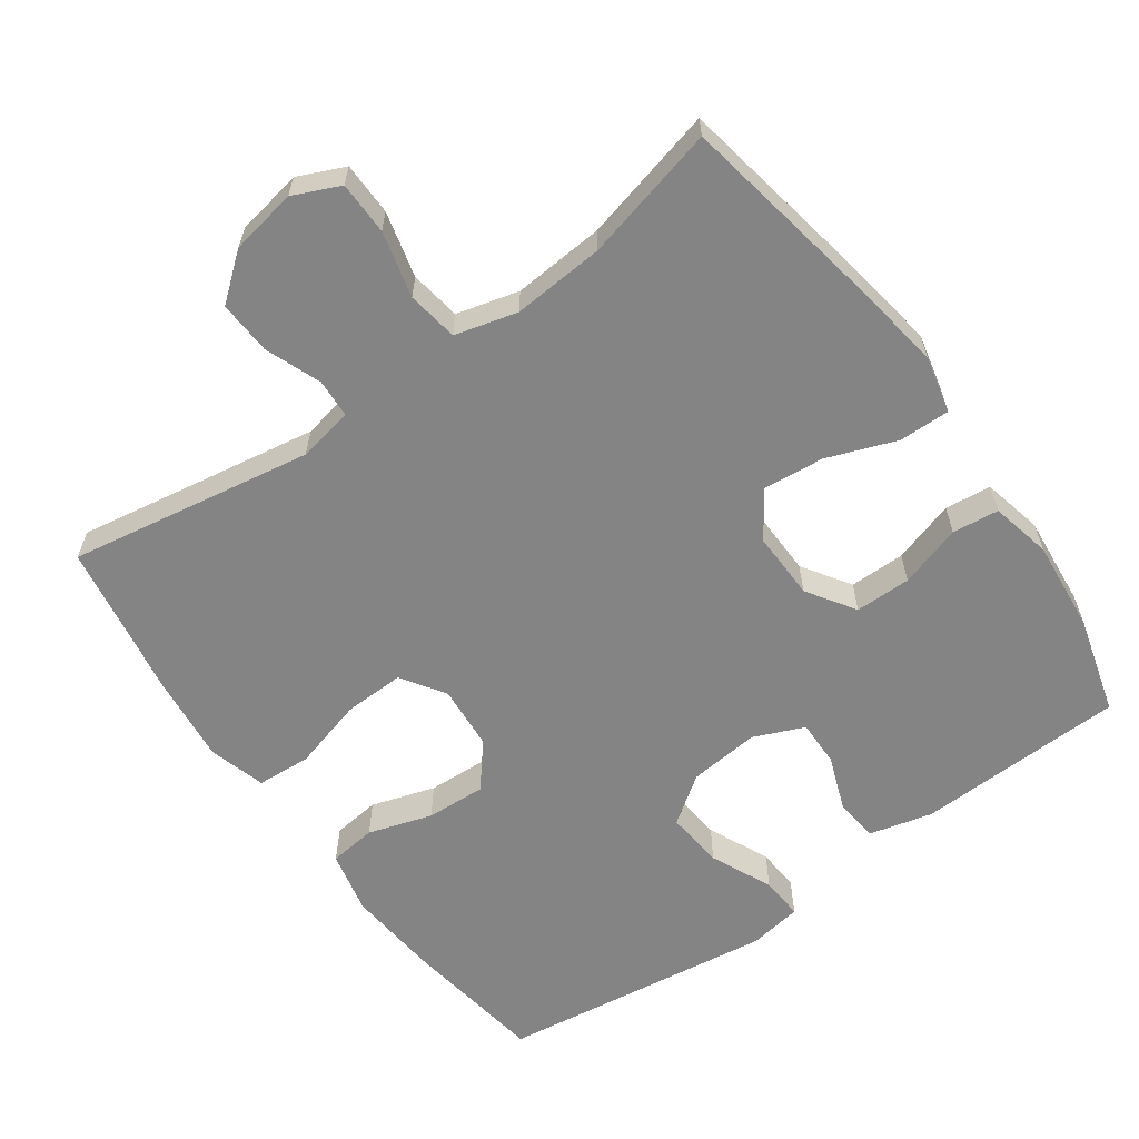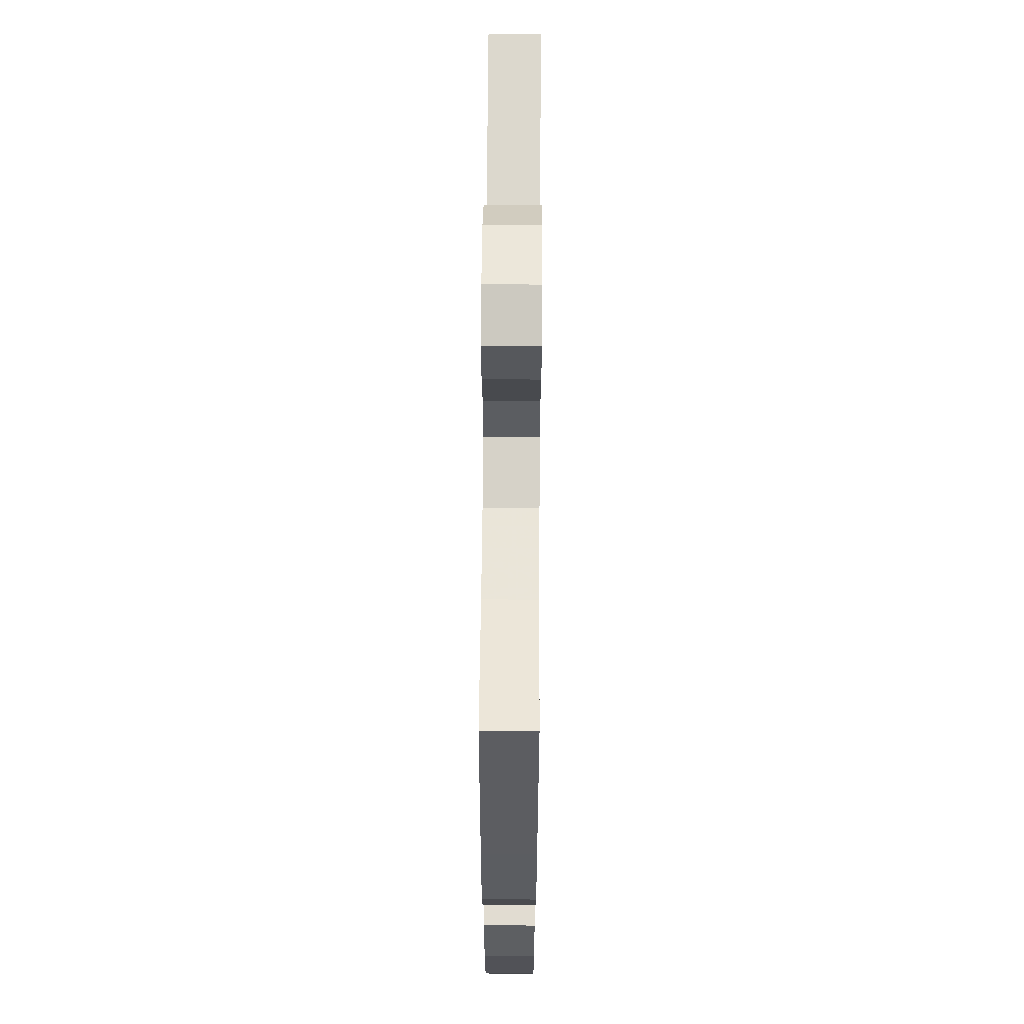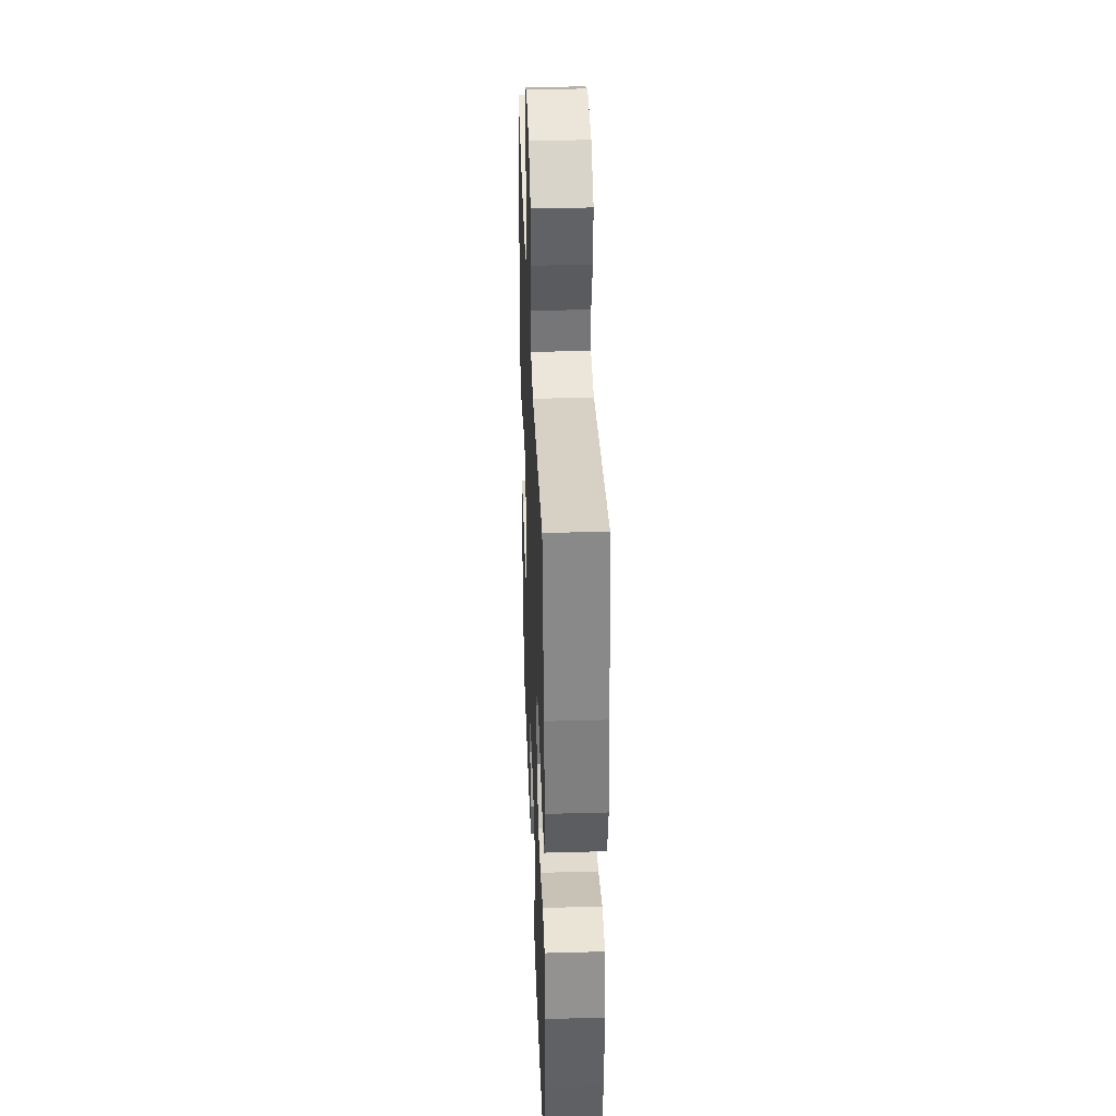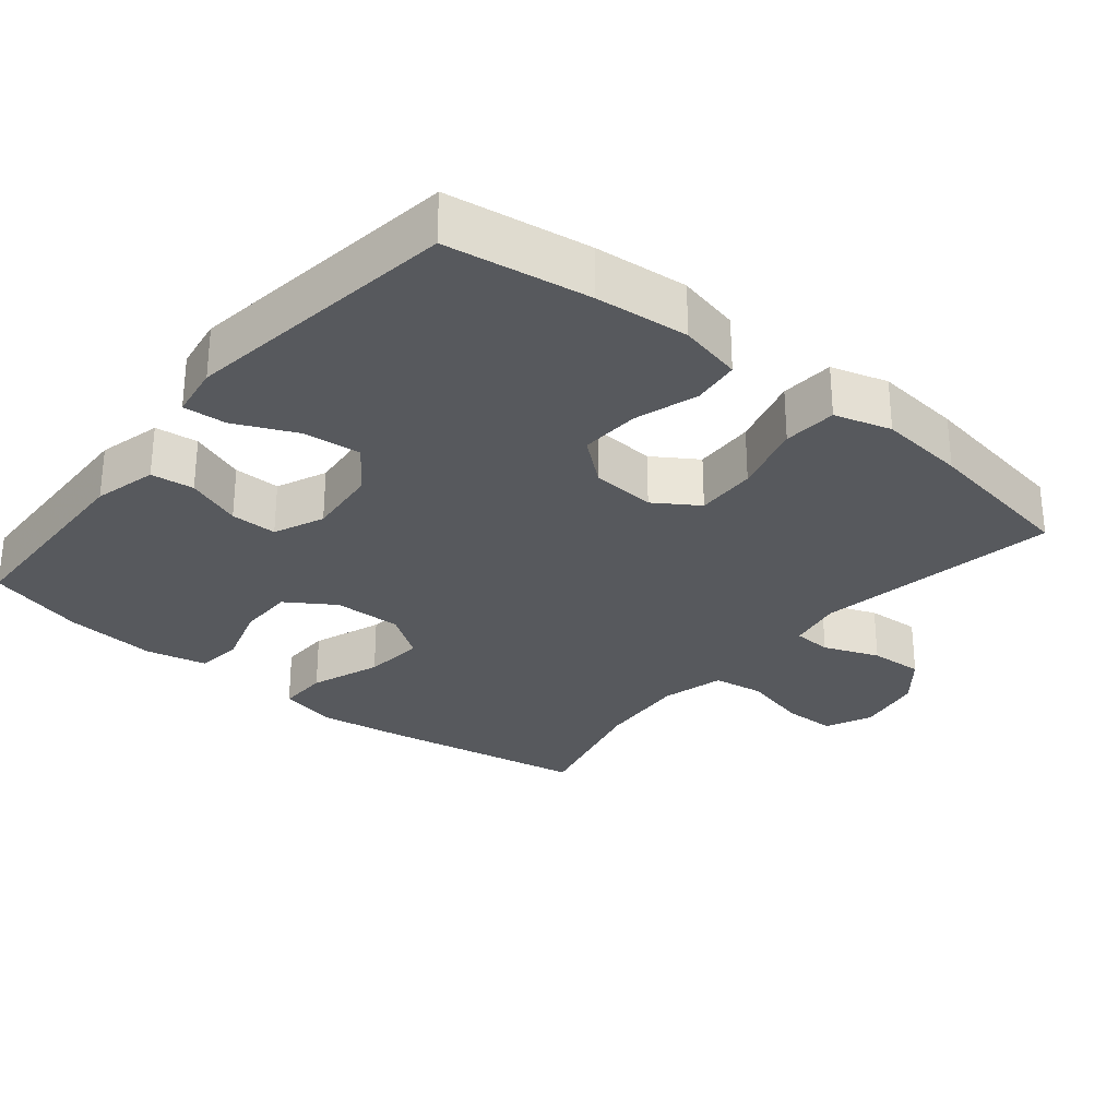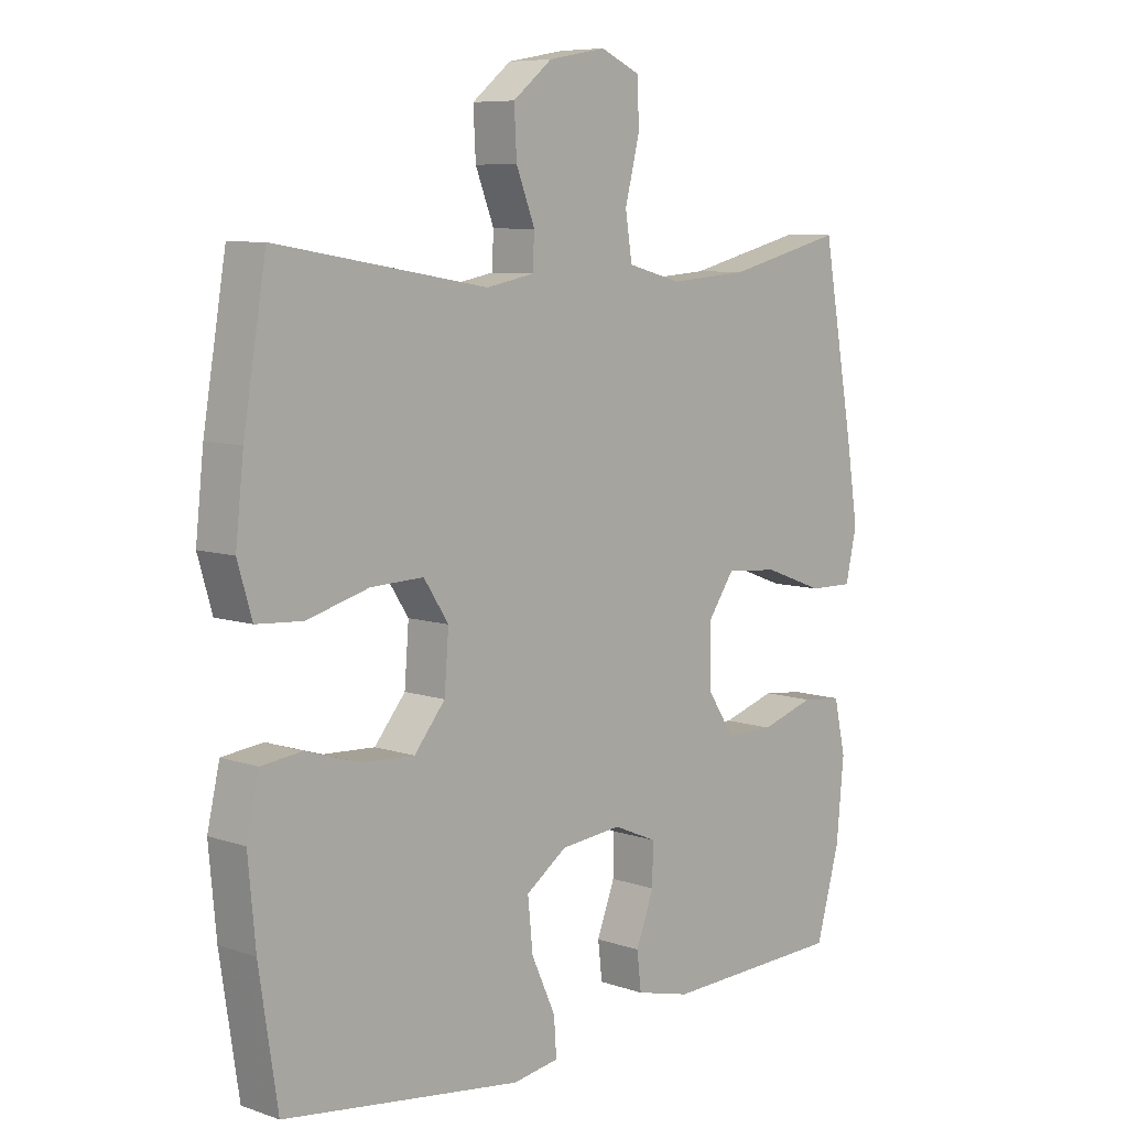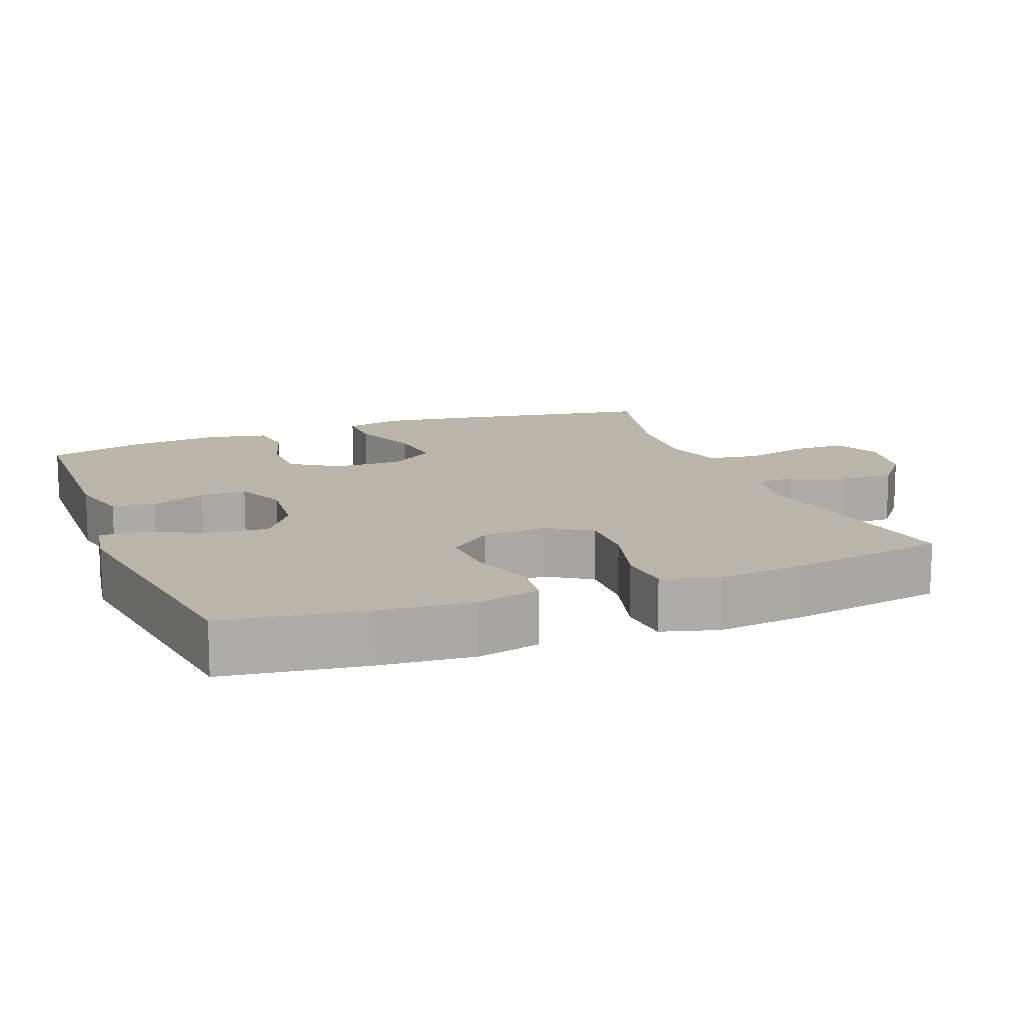
<metadata>
{"format":"obj","ext":"obj","renderer":"f3d","projection":"perspective","resolution":1024,"background":"white","views":[{"elev":-61.4,"azim":35.5,"up":"+Y"},{"elev":63.1,"azim":90.4,"up":"+Z"},{"elev":36.5,"azim":-92.1,"up":"+Z"},{"elev":-29.1,"azim":-129.4,"up":"+Y"},{"elev":7.8,"azim":-46.4,"up":"+Z"},{"elev":13.7,"azim":-111.5,"up":"+Y"}]}
</metadata>
<code>
v -0.5 0.07 -0.5
v -0.53 0.07 -0.301
v -0.542 0.07 -0.171
v -0.522 0.07 -0.083
v -0.456 0.07 -0.075
v -0.367 0.07 -0.103
v -0.284 0.07 -0.107
v -0.234 0.07 -0.046
v -0.227 0.07 0.044
v -0.267 0.07 0.105
v -0.352 0.07 0.102
v -0.452 0.07 0.074
v -0.527 0.07 0.079
v -0.55 0.07 0.158
v -0.537 0.07 0.279
v -0.5 0.07 0.5
v -0.159 0.07 0.443
v -0.082 0.07 0.458
v -0.079 0.07 0.512
v -0.109 0.07 0.589
v -0.113 0.07 0.664
v -0.05 0.07 0.715
v 0.043 0.07 0.732
v 0.108 0.07 0.703
v 0.109 0.07 0.629
v 0.086 0.07 0.537
v 0.097 0.07 0.466
v 0.184 0.07 0.443
v 0.312 0.07 0.453
v 0.5 0.07 0.5
v 0.551 0.07 0.215
v 0.57 0.07 0.091
v 0.552 0.07 0.011
v 0.481 0.07 0.012
v 0.384 0.07 0.048
v 0.299 0.07 0.056
v 0.255 0.07 -0.008
v 0.257 0.07 -0.103
v 0.301 0.07 -0.17
v 0.379 0.07 -0.17
v 0.466 0.07 -0.143
v 0.531 0.07 -0.15
v 0.55 0.07 -0.235
v 0.538 0.07 -0.363
v 0.5 0.07 -0.5
v 0.208 0.07 -0.51
v 0.12 0.07 -0.488
v 0.113 0.07 -0.428
v 0.142 0.07 -0.351
v 0.143 0.07 -0.286
v 0.073 0.07 -0.256
v -0.026 0.07 -0.266
v -0.092 0.07 -0.313
v -0.084 0.07 -0.394
v -0.045 0.07 -0.48
v -0.041 0.07 -0.54
v -0.115 0.07 -0.552
v -0.5 0 -0.5
v -0.53 0 -0.301
v -0.542 0 -0.171
v -0.522 0 -0.083
v -0.456 0 -0.075
v -0.367 0 -0.103
v -0.284 0 -0.107
v -0.234 0 -0.046
v -0.227 0 0.044
v -0.267 0 0.105
v -0.352 0 0.102
v -0.452 0 0.074
v -0.527 0 0.079
v -0.55 0 0.158
v -0.537 0 0.279
v -0.5 0 0.5
v -0.159 0 0.443
v -0.082 0 0.458
v -0.079 0 0.512
v -0.109 0 0.589
v -0.113 0 0.664
v -0.05 0 0.715
v 0.043 0 0.732
v 0.108 0 0.703
v 0.109 0 0.629
v 0.086 0 0.537
v 0.097 0 0.466
v 0.184 0 0.443
v 0.312 0 0.453
v 0.5 0 0.5
v 0.551 0 0.215
v 0.57 0 0.091
v 0.552 0 0.011
v 0.481 0 0.012
v 0.384 0 0.048
v 0.299 0 0.056
v 0.255 0 -0.008
v 0.257 0 -0.103
v 0.301 0 -0.17
v 0.379 0 -0.17
v 0.466 0 -0.143
v 0.531 0 -0.15
v 0.55 0 -0.235
v 0.538 0 -0.363
v 0.5 0 -0.5
v 0.208 0 -0.51
v 0.12 0 -0.488
v 0.113 0 -0.428
v 0.142 0 -0.351
v 0.143 0 -0.286
v 0.073 0 -0.256
v -0.026 0 -0.266
v -0.092 0 -0.313
v -0.084 0 -0.394
v -0.045 0 -0.48
v -0.041 0 -0.54
v -0.115 0 -0.552
f 54 55 56 57
f 53 54 57 1
f 52 53 1 2
f 51 52 2 3
f 46 47 48 49
f 46 49 50
f 45 46 50
f 44 45 50
f 43 44 50 51
f 40 41 42 43
f 39 40 43 51
f 32 33 34 35
f 32 35 36
f 29 30 31 32
f 28 29 32 36
f 27 28 36 37
f 23 24 25 26
f 23 26 27
f 22 23 27
f 19 20 21 22
f 18 19 22 27
f 17 18 27 37
f 11 12 13 14
f 10 11 14 15
f 3 4 5 6
f 3 6 7
f 38 39 51 3
f 10 15 16 17
f 9 10 17 37
f 8 9 37 38
f 38 3 7
f 7 8 38
f 114 113 112 111
f 58 114 111 110
f 59 58 110 109
f 60 59 109 108
f 106 105 104 103
f 107 106 103
f 107 103 102
f 107 102 101
f 108 107 101 100
f 100 99 98 97
f 108 100 97 96
f 92 91 90 89
f 93 92 89
f 89 88 87 86
f 93 89 86 85
f 94 93 85 84
f 83 82 81 80
f 84 83 80
f 84 80 79
f 79 78 77 76
f 84 79 76 75
f 94 84 75 74
f 71 70 69 68
f 72 71 68 67
f 63 62 61 60
f 64 63 60
f 60 108 96 95
f 74 73 72 67
f 94 74 67 66
f 95 94 66 65
f 64 60 95
f 95 65 64
f 1 58 59 2
f 2 59 60 3
f 3 60 61 4
f 4 61 62 5
f 5 62 63 6
f 6 63 64 7
f 7 64 65 8
f 8 65 66 9
f 9 66 67 10
f 10 67 68 11
f 11 68 69 12
f 12 69 70 13
f 13 70 71 14
f 14 71 72 15
f 15 72 73 16
f 16 73 74 17
f 17 74 75 18
f 18 75 76 19
f 19 76 77 20
f 20 77 78 21
f 21 78 79 22
f 22 79 80 23
f 23 80 81 24
f 24 81 82 25
f 25 82 83 26
f 26 83 84 27
f 27 84 85 28
f 28 85 86 29
f 29 86 87 30
f 30 87 88 31
f 31 88 89 32
f 32 89 90 33
f 33 90 91 34
f 34 91 92 35
f 35 92 93 36
f 36 93 94 37
f 37 94 95 38
f 38 95 96 39
f 39 96 97 40
f 40 97 98 41
f 41 98 99 42
f 42 99 100 43
f 43 100 101 44
f 44 101 102 45
f 45 102 103 46
f 46 103 104 47
f 47 104 105 48
f 48 105 106 49
f 49 106 107 50
f 50 107 108 51
f 51 108 109 52
f 52 109 110 53
f 53 110 111 54
f 54 111 112 55
f 55 112 113 56
f 56 113 114 57
f 57 114 58 1

</code>
